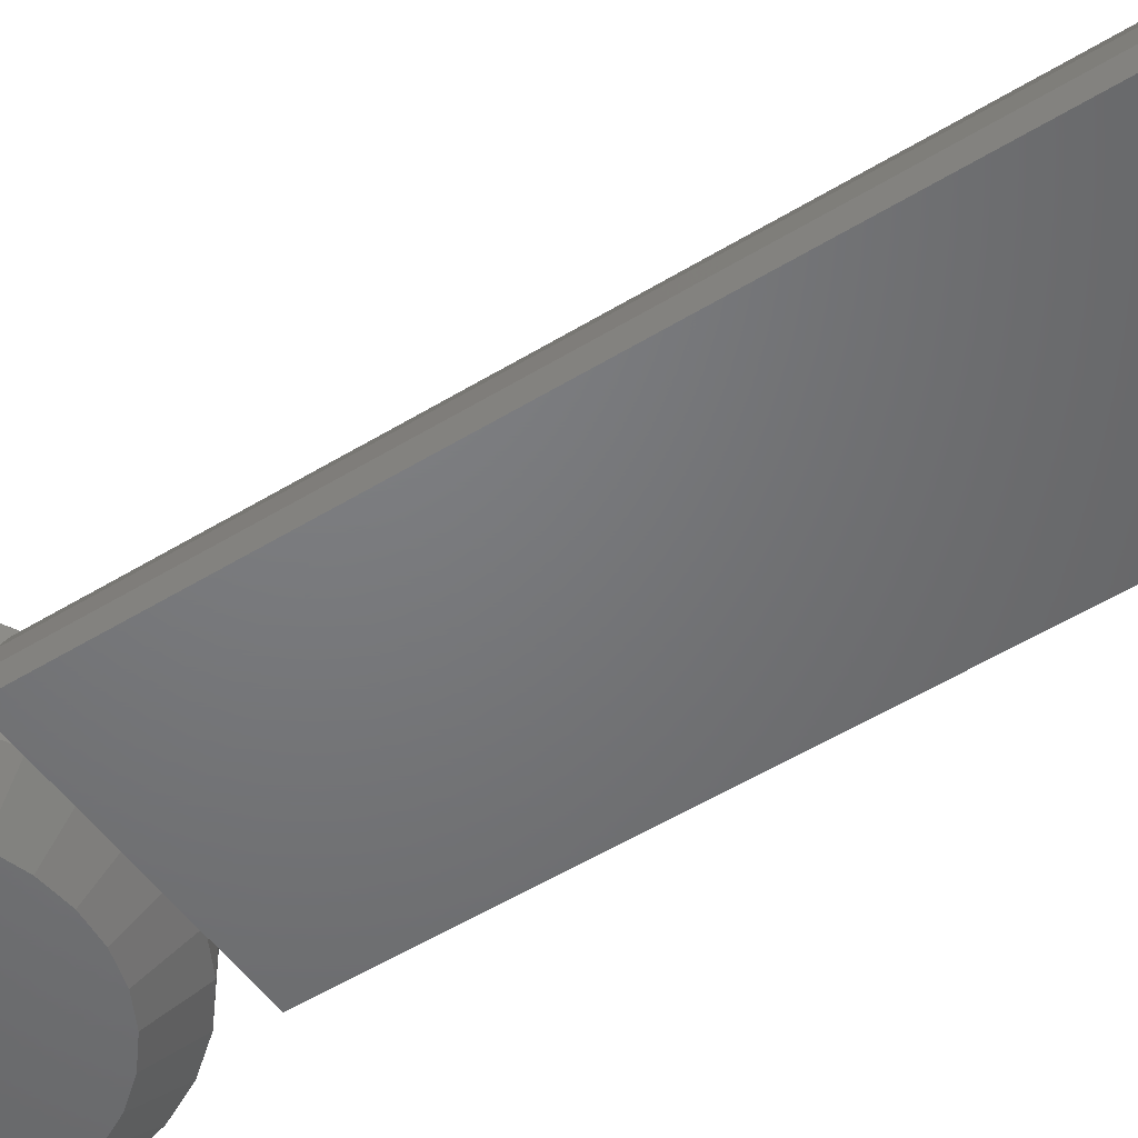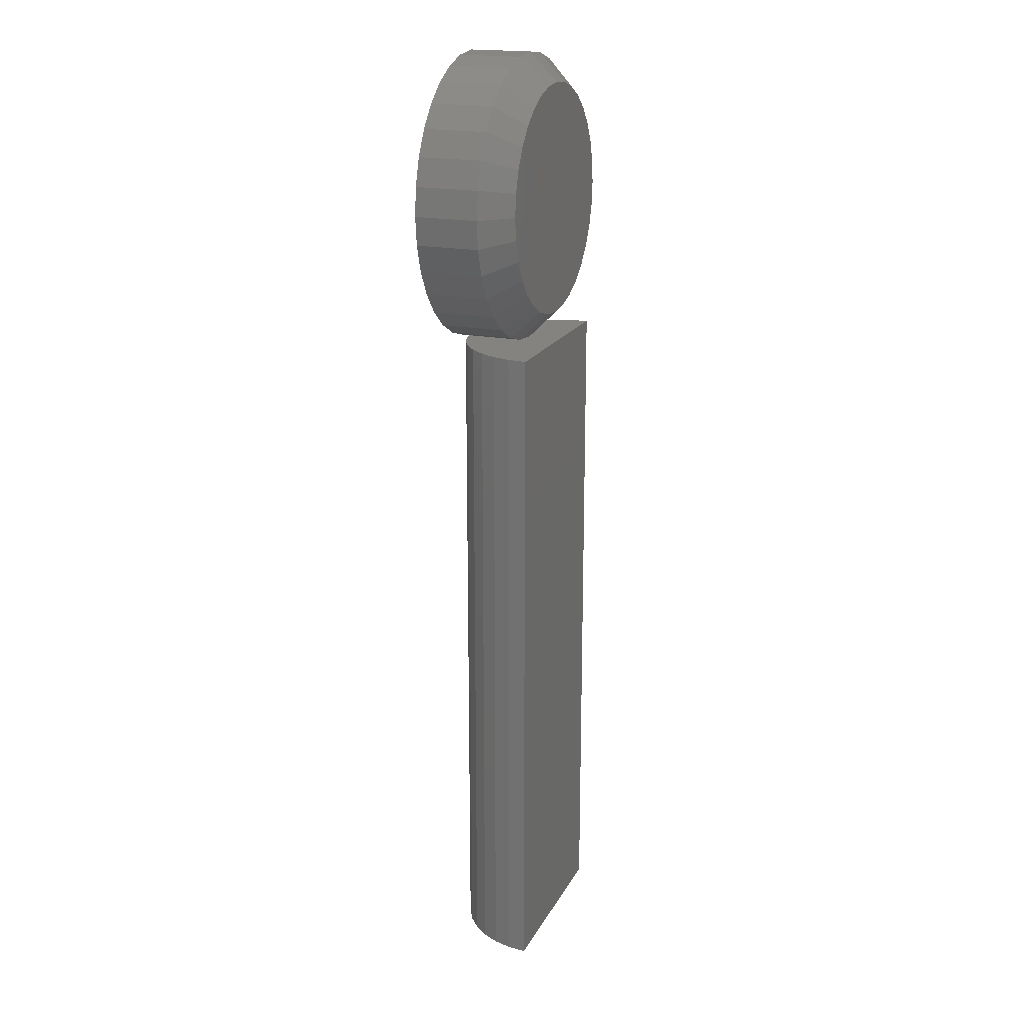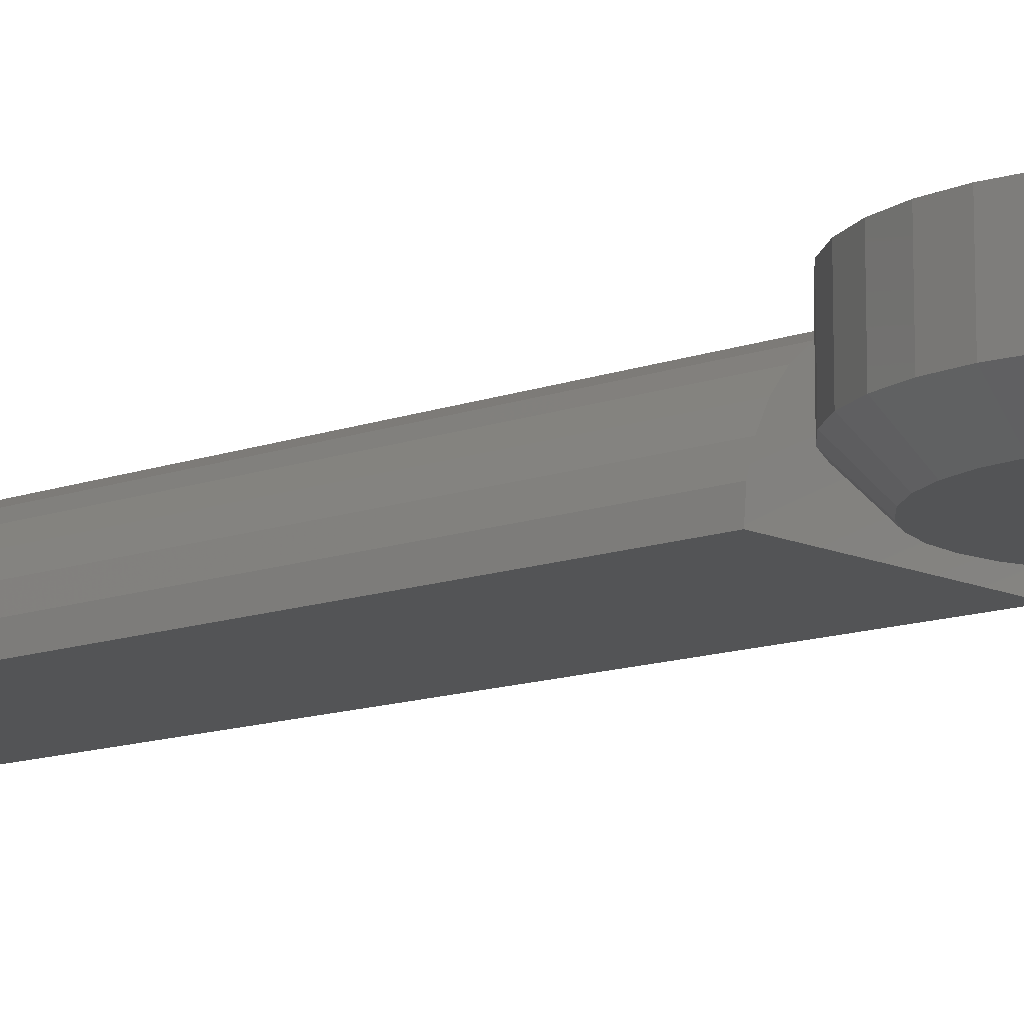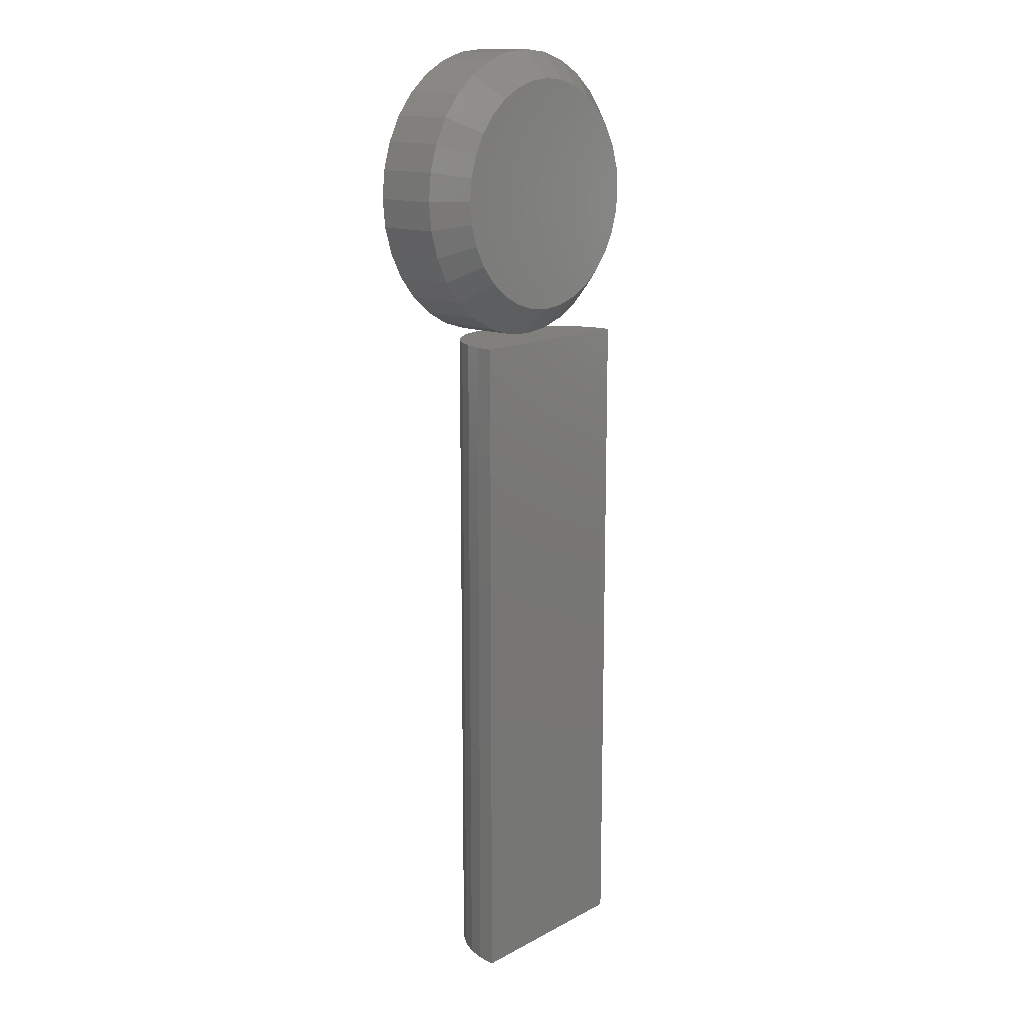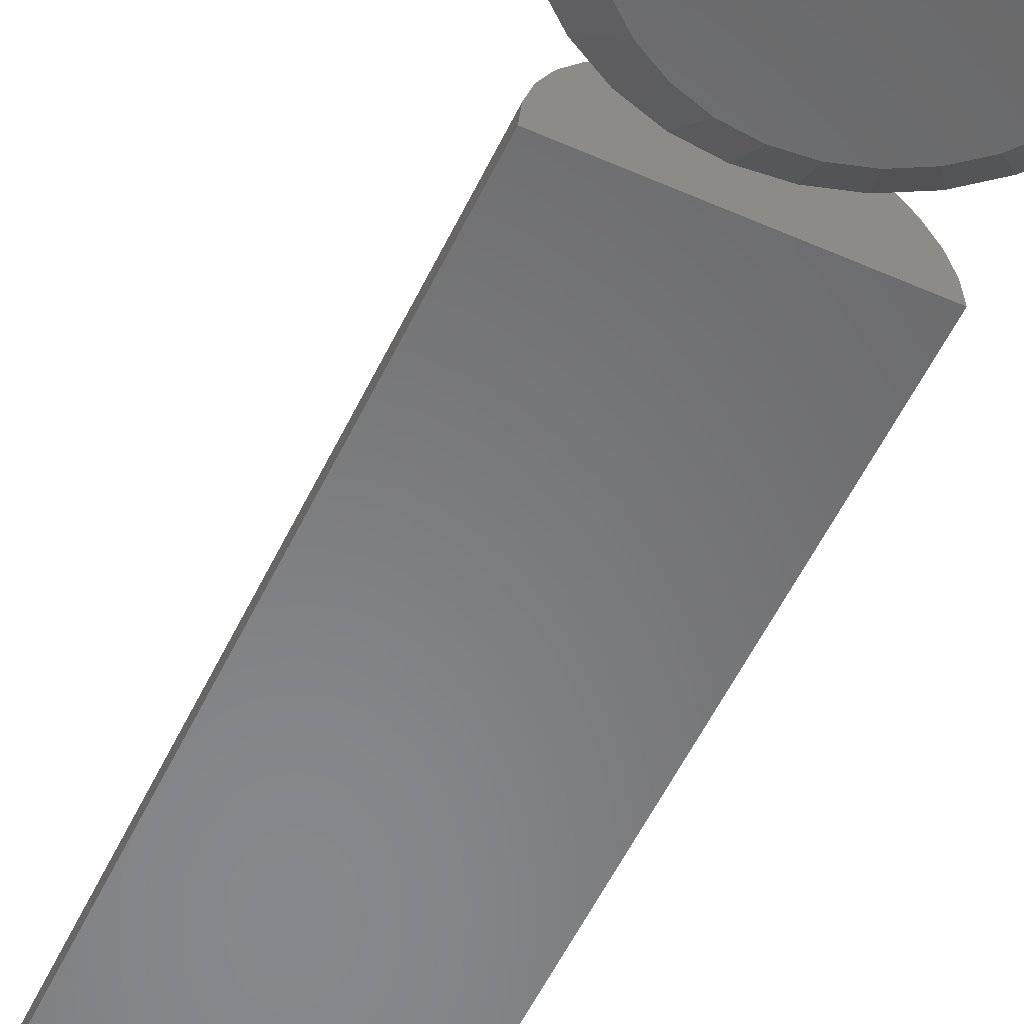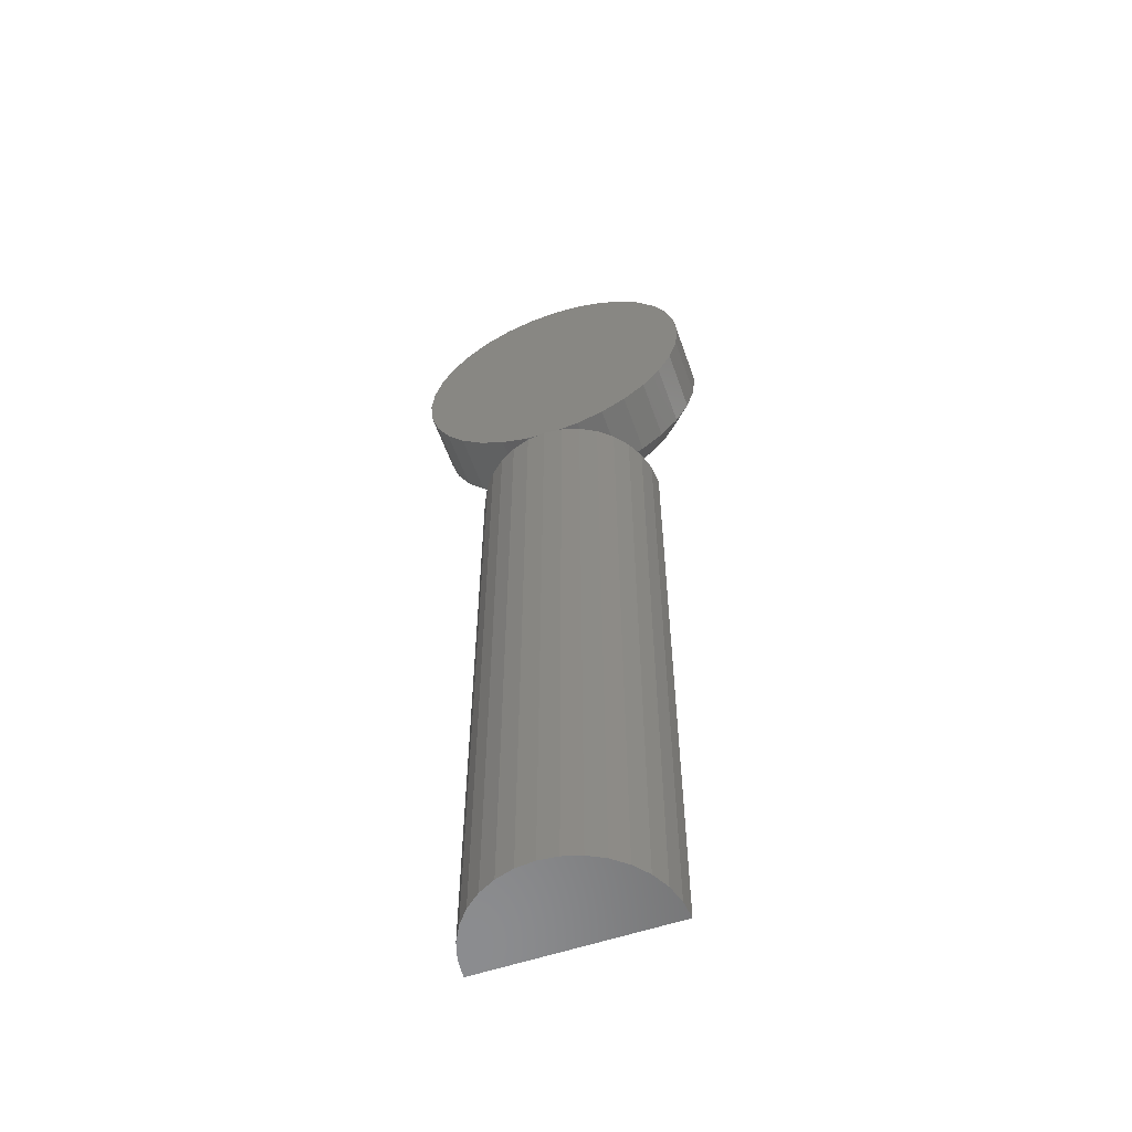
<metadata>
{"format":"stl","ext":"stl","renderer":"f3d","projection":"perspective","resolution":1024,"background":"white","views":[{"elev":-50.1,"azim":-55.6,"up":"+Z"},{"elev":19.2,"azim":110.9,"up":"+Y"},{"elev":-12.0,"azim":131.8,"up":"+Z"},{"elev":14.2,"azim":131.2,"up":"+Y"},{"elev":-54.6,"azim":154.9,"up":"+Z"},{"elev":-57.5,"azim":19.3,"up":"+Y"}]}
</metadata>
<code>
# stl→obj: 134 verts, 260 faces
v 0.08257 0.2927 0
v 0.1077 0.2902 0
v 0.05747 0.2902 0
v 0.03335 0.2829 0
v 0.1318 0.2829 0
v 0.01111 0.271 0
v 0.154 0.271 0
v 0.1318 0.04523 0
v 0.03335 0.04523 0
v 0.154 0.05712 0
v 0.05747 0.03792 0
v 0.1077 0.03792 0
v 0.08257 0.03544 0
v 0.01111 0.05712 0
v -0.008381 0.07312 0
v 0.1735 0.07312 0
v -0.02438 0.09261 0
v 0.1895 0.09261 0
v -0.03626 0.1148 0
v 0.2014 0.1148 0
v -0.04358 0.139 0
v 0.2087 0.139 0
v -0.04605 0.1641 0
v 0.2112 0.1641 0
v -0.04358 0.1892 0
v 0.2087 0.1892 0
v -0.03626 0.2133 0
v 0.2014 0.2133 0
v -0.02438 0.2355 0
v 0.1895 0.2355 0
v -0.008381 0.255 0
v 0.1735 0.255 0
v 0.2424 0.1641 0.03125
v 0.2424 0.1641 0.1016
v 0.2394 0.1329 0.03125
v 0.2394 0.1329 0.1016
v 0.2303 0.1029 0.03125
v 0.2303 0.1029 0.1016
v 0.2155 0.07524 0.03125
v 0.2155 0.07524 0.1016
v 0.1956 0.05102 0.03125
v 0.1956 0.05102 0.1016
v 0.1714 0.03114 0.03125
v 0.1714 0.03114 0.1016
v 0.1437 0.01636 0.03125
v 0.1437 0.01636 0.1016
v 0.1138 0.007266 0.03125
v 0.1138 0.007266 0.1016
v 0.08257 0.004194 0.03125
v 0.08257 0.004194 0.1016
v 0.05138 0.007266 0.03125
v 0.05138 0.007266 0.1016
v 0.02139 0.01636 0.03125
v 0.02139 0.01636 0.1016
v -0.006252 0.03114 0.03125
v -0.006252 0.03114 0.1016
v -0.03048 0.05102 0.03125
v -0.03048 0.05102 0.1016
v -0.05036 0.07524 0.03125
v -0.05036 0.07524 0.1016
v -0.06513 0.1029 0.03125
v -0.06513 0.1029 0.1016
v -0.07423 0.1329 0.03125
v -0.07423 0.1329 0.1016
v -0.0773 0.1641 0.03125
v -0.0773 0.1641 0.1016
v -0.07423 0.1953 0.03125
v -0.07423 0.1953 0.1016
v -0.06513 0.2252 0.03125
v -0.06513 0.2252 0.1016
v -0.05036 0.2529 0.03125
v -0.05036 0.2529 0.1016
v -0.03048 0.2771 0.03125
v -0.03048 0.2771 0.1016
v -0.006252 0.297 0.03125
v -0.006252 0.297 0.1016
v 0.02139 0.3118 0.03125
v 0.02139 0.3118 0.1016
v 0.05138 0.3209 0.03125
v 0.05138 0.3209 0.1016
v 0.08257 0.3239 0.03125
v 0.08257 0.3239 0.1016
v 0.1138 0.3209 0.03125
v 0.1138 0.3209 0.1016
v 0.1437 0.3118 0.03125
v 0.1437 0.3118 0.1016
v 0.1714 0.297 0.03125
v 0.1714 0.297 0.1016
v 0.1956 0.2771 0.03125
v 0.1956 0.2771 0.1016
v 0.2155 0.2529 0.03125
v 0.2155 0.2529 0.1016
v 0.2303 0.2252 0.03125
v 0.2303 0.2252 0.1016
v 0.2394 0.1953 0.03125
v 0.2394 0.1953 0.1016
v 0.05364 -0.75 0.1034
v 0.09479 -0.75 0.1034
v 0.07422 -0.75 0.1055
v 0.03386 -0.75 0.09744
v 0.1146 -0.75 0.09744
v 0.01562 -0.75 0.08769
v 0.1777 -0.75 0.02058
v 0.1717 -0.75 0.04036
v -0.02322 -0.75 0.04036
v -0.02922 -0.75 0.02058
v -0.03125 -0.75 0
v -0.0001645 -0.75 -1.903e-18
v 0.1486 -0.75 -1.101e-17
v 0.1797 -0.75 -1.292e-17
v -0.01348 -0.75 0.0586
v 0.1619 -0.75 0.0586
v -0.0003589 -0.75 0.07458
v 0.1488 -0.75 0.07458
v 0.1328 -0.75 0.08769
v 0.07422 8.066e-34 0.1055
v 0.09479 1.285e-18 0.1034
v 0.05364 -1.285e-18 0.1034
v 0.03386 -2.521e-18 0.09744
v 0.1146 2.521e-18 0.09744
v 0.01562 -3.659e-18 0.08769
v 0.1777 6.46e-18 0.02058
v 0.1797 1.317e-17 -1.292e-17
v 0.1486 1.123e-17 -1.101e-17
v -0.0001645 1.941e-18 -1.903e-18
v -0.03125 0 0
v -0.02922 -6.46e-18 0.02058
v -0.02322 -6.085e-18 0.04036
v 0.1717 6.085e-18 0.04036
v 0.1328 3.659e-18 0.08769
v 0.1488 4.657e-18 0.07458
v -0.0003589 -4.657e-18 0.07458
v 0.1619 5.476e-18 0.0586
v -0.01348 -5.476e-18 0.0586
f 1 2 3
f 4 3 2
f 5 4 2
f 6 4 5
f 7 6 5
f 8 9 10
f 11 9 8
f 12 11 8
f 13 11 12
f 9 14 10
f 10 14 15
f 10 15 16
f 16 15 17
f 16 17 18
f 18 17 19
f 18 19 20
f 20 19 21
f 20 21 22
f 22 21 23
f 22 23 24
f 24 23 25
f 24 25 26
f 26 25 27
f 26 27 28
f 28 27 29
f 28 29 30
f 30 29 31
f 30 31 32
f 32 31 6
f 32 6 7
f 33 34 35
f 35 34 36
f 35 36 37
f 37 36 38
f 37 38 39
f 39 38 40
f 39 40 41
f 41 40 42
f 41 42 43
f 43 42 44
f 43 44 45
f 45 44 46
f 45 46 47
f 47 46 48
f 47 48 49
f 49 48 50
f 49 50 51
f 51 50 52
f 51 52 53
f 53 52 54
f 53 54 55
f 55 54 56
f 55 56 57
f 57 56 58
f 57 58 59
f 59 58 60
f 59 60 61
f 61 60 62
f 61 62 63
f 63 62 64
f 63 64 65
f 65 64 66
f 65 66 67
f 67 66 68
f 67 68 69
f 69 68 70
f 69 70 71
f 71 70 72
f 71 72 73
f 73 72 74
f 73 74 75
f 75 74 76
f 75 76 77
f 77 76 78
f 77 78 79
f 79 78 80
f 79 80 81
f 81 80 82
f 81 82 83
f 83 82 84
f 83 84 85
f 85 84 86
f 85 86 87
f 87 86 88
f 87 88 89
f 89 88 90
f 89 90 91
f 91 90 92
f 91 92 93
f 93 92 94
f 93 94 95
f 95 94 96
f 95 96 33
f 33 96 34
f 81 2 1
f 1 79 81
f 7 87 32
f 32 87 89
f 32 89 30
f 30 89 91
f 30 91 28
f 28 91 93
f 28 93 26
f 26 93 95
f 26 95 24
f 24 95 33
f 75 6 73
f 73 6 31
f 73 31 71
f 71 31 29
f 71 29 69
f 69 29 27
f 69 27 67
f 67 27 25
f 67 25 65
f 65 25 23
f 87 7 85
f 85 7 5
f 85 5 83
f 83 5 2
f 83 2 81
f 6 75 4
f 4 75 77
f 4 77 3
f 3 77 79
f 3 79 1
f 49 11 13
f 13 47 49
f 14 55 15
f 15 55 57
f 15 57 17
f 17 57 59
f 17 59 19
f 19 59 61
f 19 61 21
f 21 61 63
f 21 63 23
f 23 63 65
f 43 10 41
f 41 10 16
f 41 16 39
f 39 16 18
f 39 18 37
f 37 18 20
f 37 20 35
f 35 20 22
f 35 22 33
f 33 22 24
f 55 14 53
f 53 14 9
f 53 9 51
f 51 9 11
f 51 11 49
f 10 43 8
f 8 43 45
f 8 45 12
f 12 45 47
f 12 47 13
f 80 84 82
f 84 80 78
f 84 78 86
f 46 52 48
f 48 52 50
f 86 78 88
f 88 78 76
f 88 76 90
f 90 76 74
f 90 74 92
f 92 74 72
f 92 72 94
f 94 72 70
f 94 70 96
f 96 70 68
f 96 68 34
f 34 68 66
f 34 66 36
f 36 66 64
f 36 64 38
f 38 64 62
f 38 62 40
f 40 62 60
f 40 60 42
f 42 60 58
f 42 58 44
f 44 58 56
f 44 56 46
f 46 56 54
f 46 54 52
f 97 98 99
f 98 97 100
f 98 100 101
f 101 100 102
f 103 104 105
f 103 105 106
f 103 106 107
f 103 107 108
f 103 108 109
f 103 109 110
f 105 104 111
f 111 104 112
f 111 112 113
f 113 112 114
f 113 114 102
f 102 114 115
f 102 115 101
f 116 117 118
f 119 118 117
f 120 119 117
f 121 119 120
f 122 123 124
f 122 124 125
f 122 125 126
f 122 126 127
f 122 127 128
f 122 128 129
f 120 130 121
f 121 130 131
f 121 131 132
f 132 131 133
f 132 133 134
f 134 133 129
f 134 129 128
f 126 107 127
f 127 107 106
f 127 106 128
f 128 106 105
f 128 105 134
f 134 105 111
f 134 111 132
f 132 111 113
f 132 113 121
f 121 113 102
f 121 102 119
f 119 102 100
f 119 100 118
f 118 100 97
f 118 97 116
f 116 97 99
f 116 99 117
f 117 99 98
f 117 98 120
f 120 98 101
f 120 101 130
f 130 101 115
f 130 115 131
f 131 115 114
f 131 114 133
f 133 114 112
f 133 112 129
f 129 112 104
f 129 104 122
f 122 104 103
f 122 103 123
f 123 103 110
f 124 123 109
f 109 123 110
f 125 124 108
f 108 124 109
f 126 125 107
f 107 125 108

</code>
